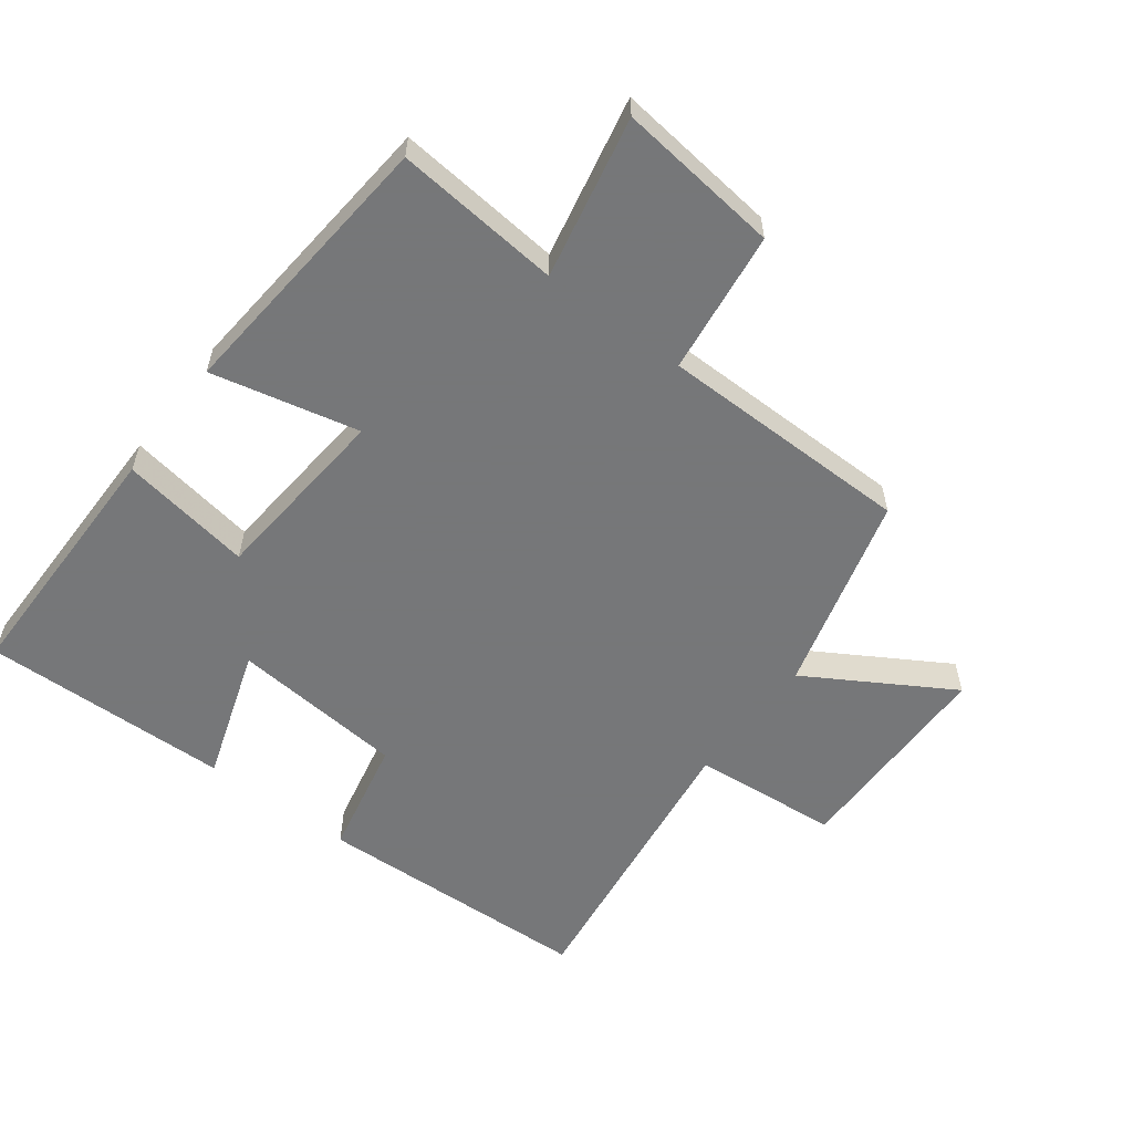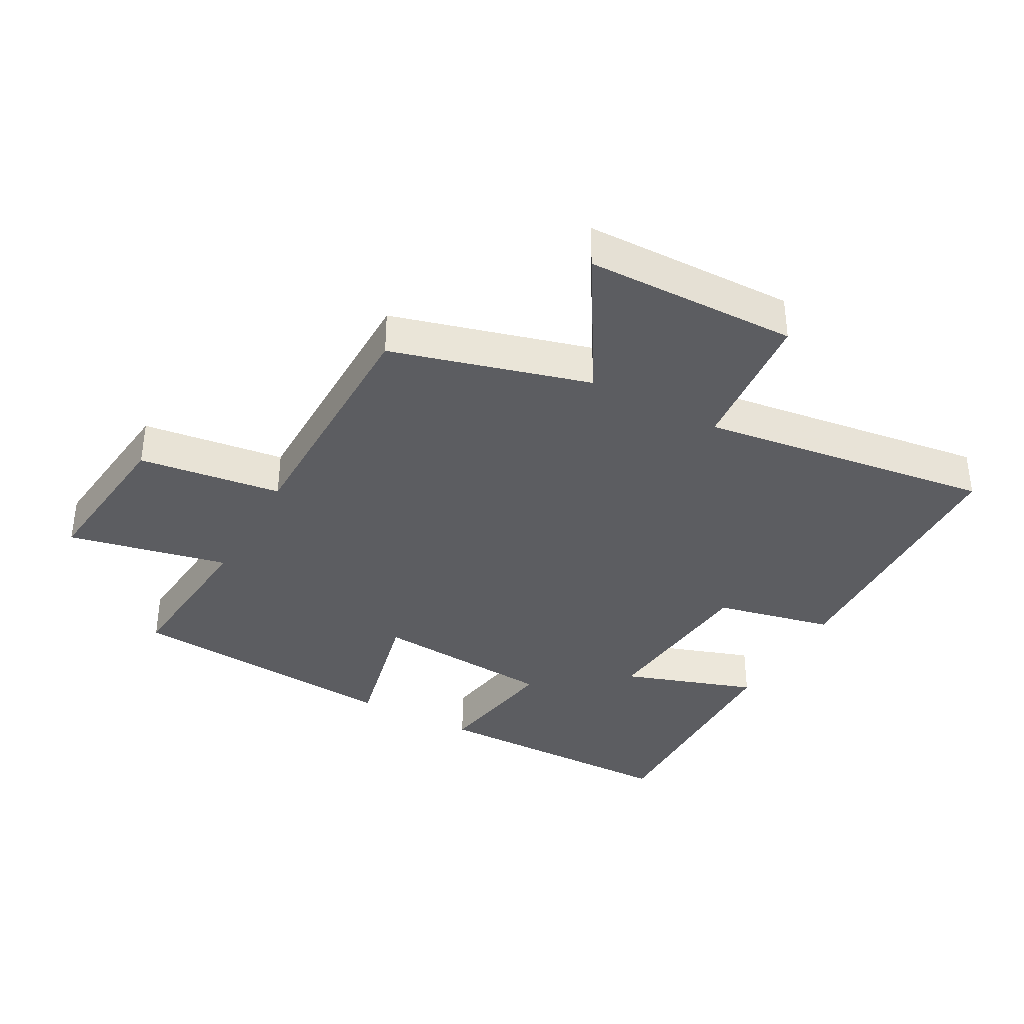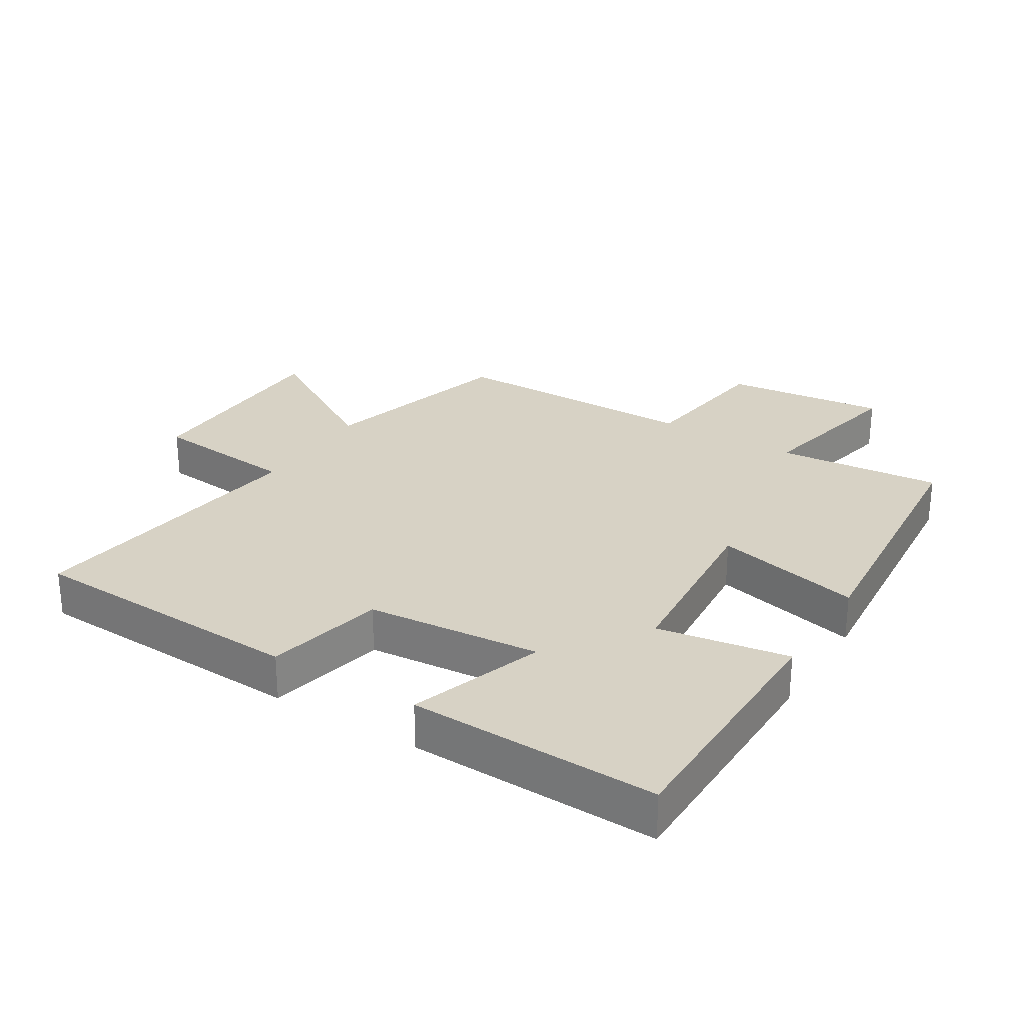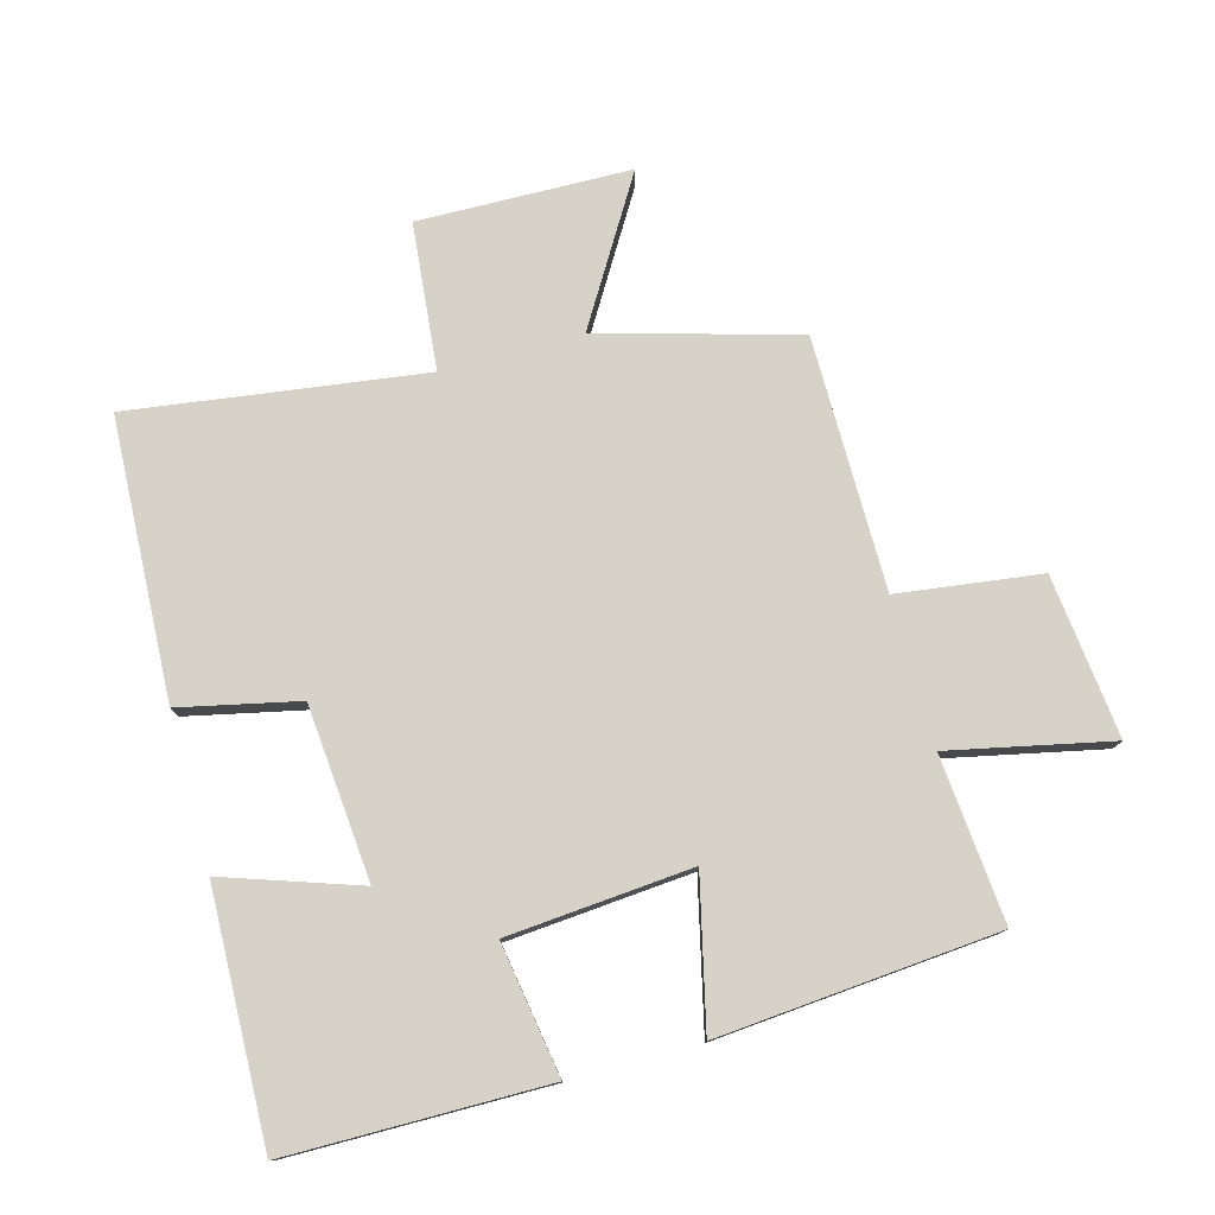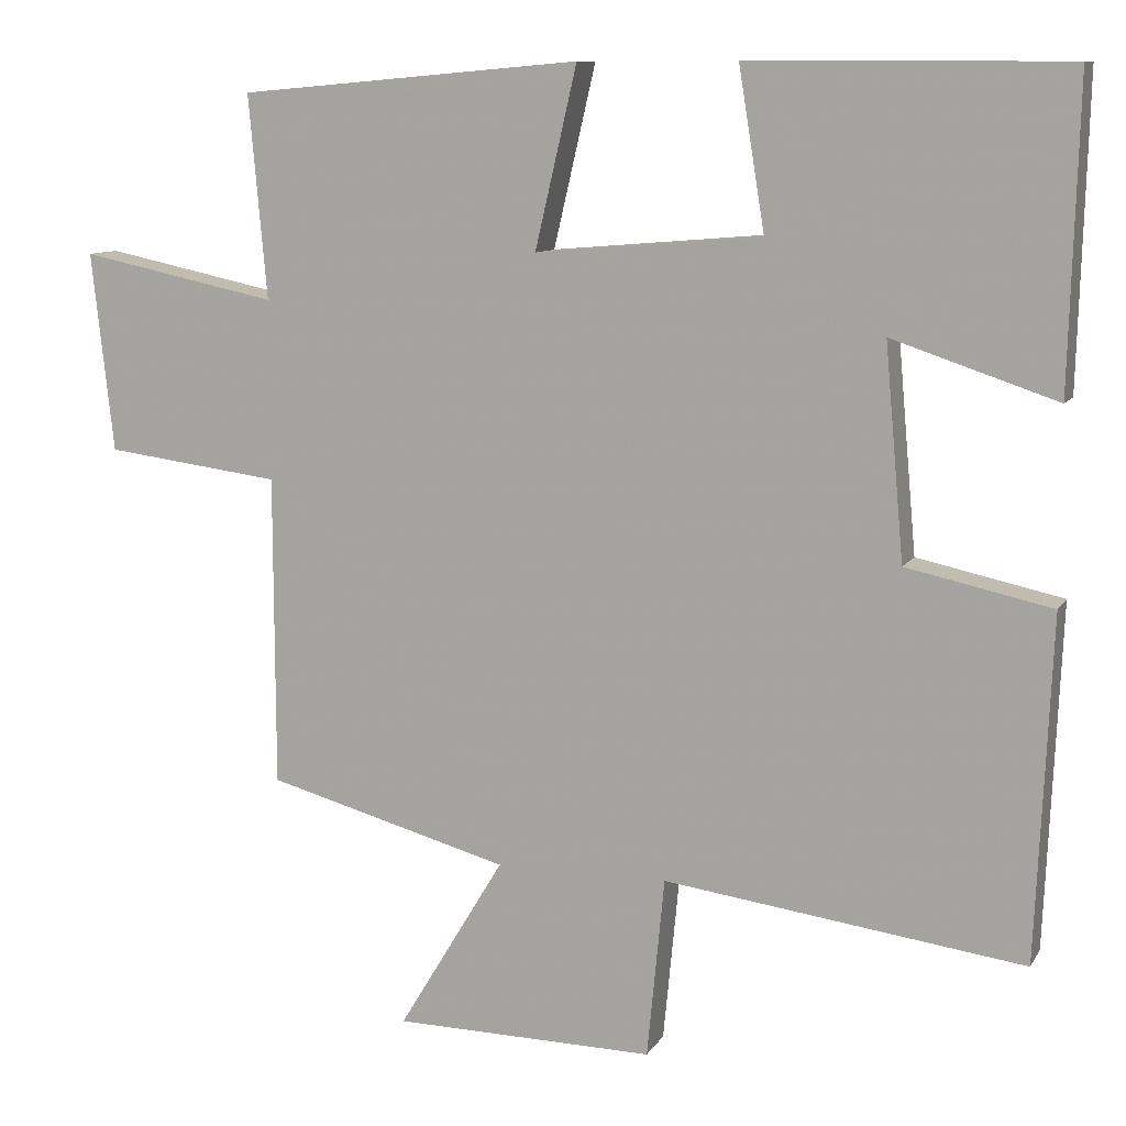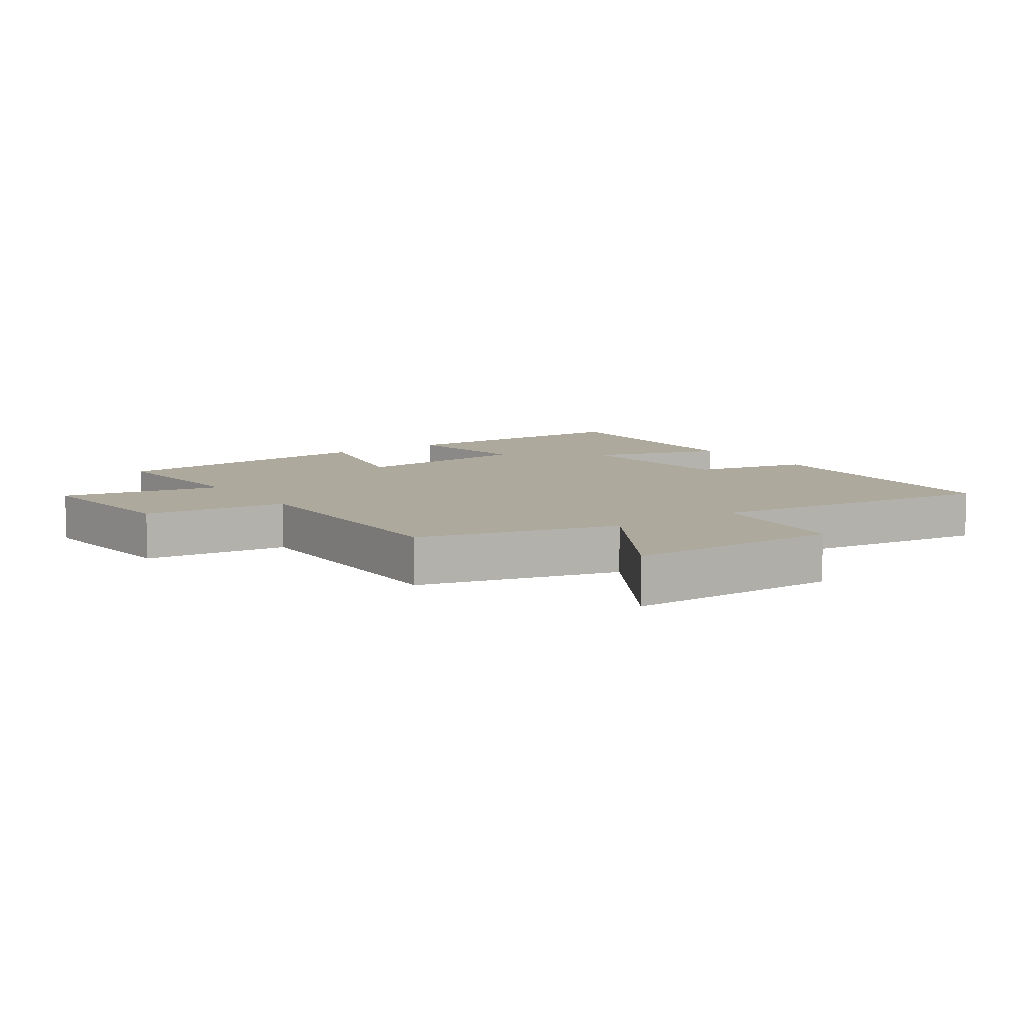
<metadata>
{"format":"obj","ext":"obj","renderer":"f3d","projection":"perspective","resolution":1024,"background":"white","views":[{"elev":-57.1,"azim":52.7,"up":"+Y"},{"elev":-36.6,"azim":151.2,"up":"+Y"},{"elev":27.3,"azim":-58.2,"up":"+Y"},{"elev":77.5,"azim":-15.2,"up":"+Y"},{"elev":9.8,"azim":-160.9,"up":"+Z"},{"elev":8.8,"azim":145.3,"up":"+Y"}]}
</metadata>
<code>
v -0.481 0.07 -0.562
v -0.5 0.07 -0.128
v -0.316 0.07 -0.088
v -0.292 0.07 0.182
v -0.5 0.07 0.112
v -0.511 0.07 0.498
v -0.11 0.07 0.5
v -0.143 0.07 0.296
v 0.143 0.07 0.272
v 0.09 0.07 0.5
v 0.523 0.07 0.463
v 0.5 0.07 0.206
v 0.75 0.07 0.259
v 0.722 0.07 0.007
v 0.5 0.07 -0.022
v 0.499 0.07 -0.415
v 0.192 0.07 -0.5
v 0.326 0.07 -0.722
v -0.004 0.07 -0.728
v -0.026 0.07 -0.5
v -0.481 0 -0.562
v -0.5 0 -0.128
v -0.316 0 -0.088
v -0.292 0 0.182
v -0.5 0 0.112
v -0.511 0 0.498
v -0.11 0 0.5
v -0.143 0 0.296
v 0.143 0 0.272
v 0.09 0 0.5
v 0.523 0 0.463
v 0.5 0 0.206
v 0.75 0 0.259
v 0.722 0 0.007
v 0.5 0 -0.022
v 0.499 0 -0.415
v 0.192 0 -0.5
v 0.326 0 -0.722
v -0.004 0 -0.728
v -0.026 0 -0.5
f 17 18 19 20
f 15 16 17 20
f 15 20 1 2
f 12 13 14 15
f 9 10 11 12
f 8 9 12 15
f 5 6 7 8
f 4 5 8
f 3 4 8 15
f 2 3 15
f 40 39 38 37
f 40 37 36 35
f 22 21 40 35
f 35 34 33 32
f 32 31 30 29
f 35 32 29 28
f 28 27 26 25
f 28 25 24
f 35 28 24 23
f 35 23 22
f 1 21 22 2
f 2 22 23 3
f 3 23 24 4
f 4 24 25 5
f 5 25 26 6
f 6 26 27 7
f 7 27 28 8
f 8 28 29 9
f 9 29 30 10
f 10 30 31 11
f 11 31 32 12
f 12 32 33 13
f 13 33 34 14
f 14 34 35 15
f 15 35 36 16
f 16 36 37 17
f 17 37 38 18
f 18 38 39 19
f 19 39 40 20
f 20 40 21 1

</code>
